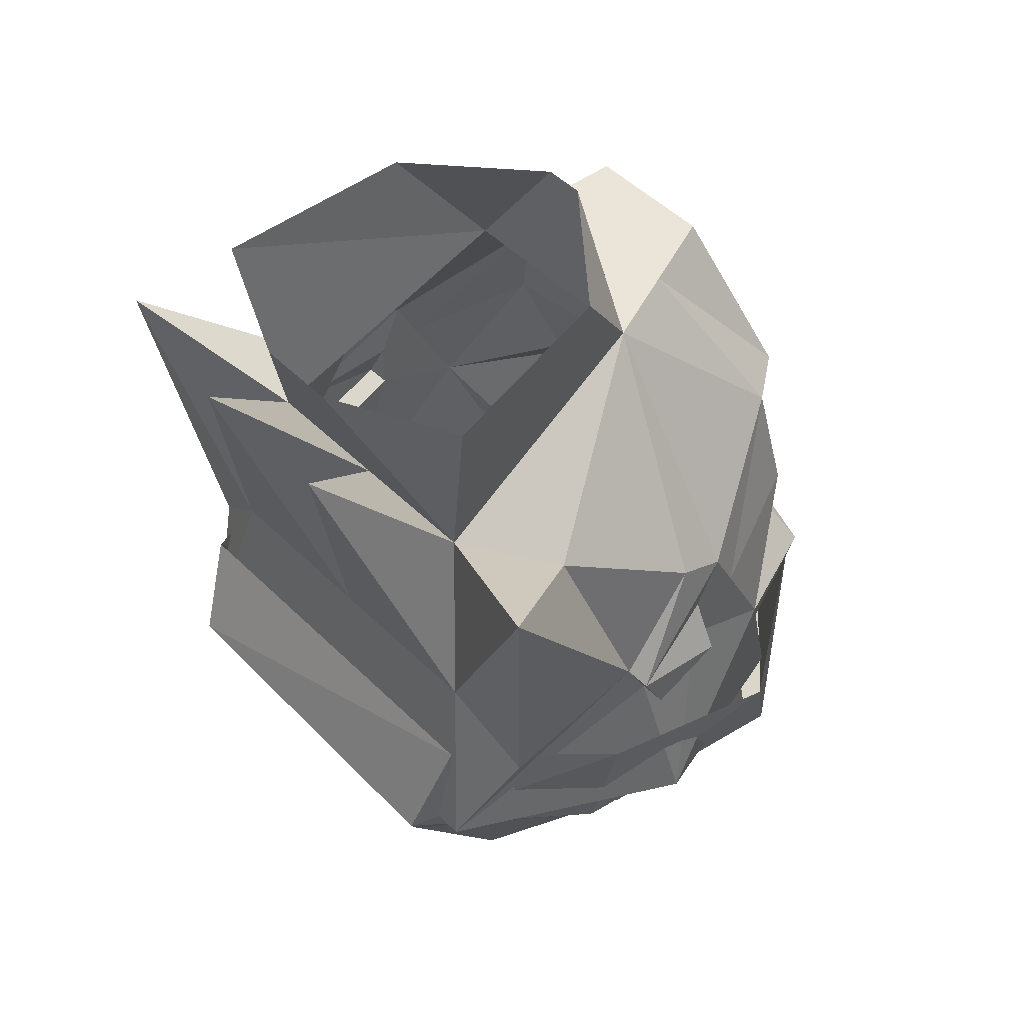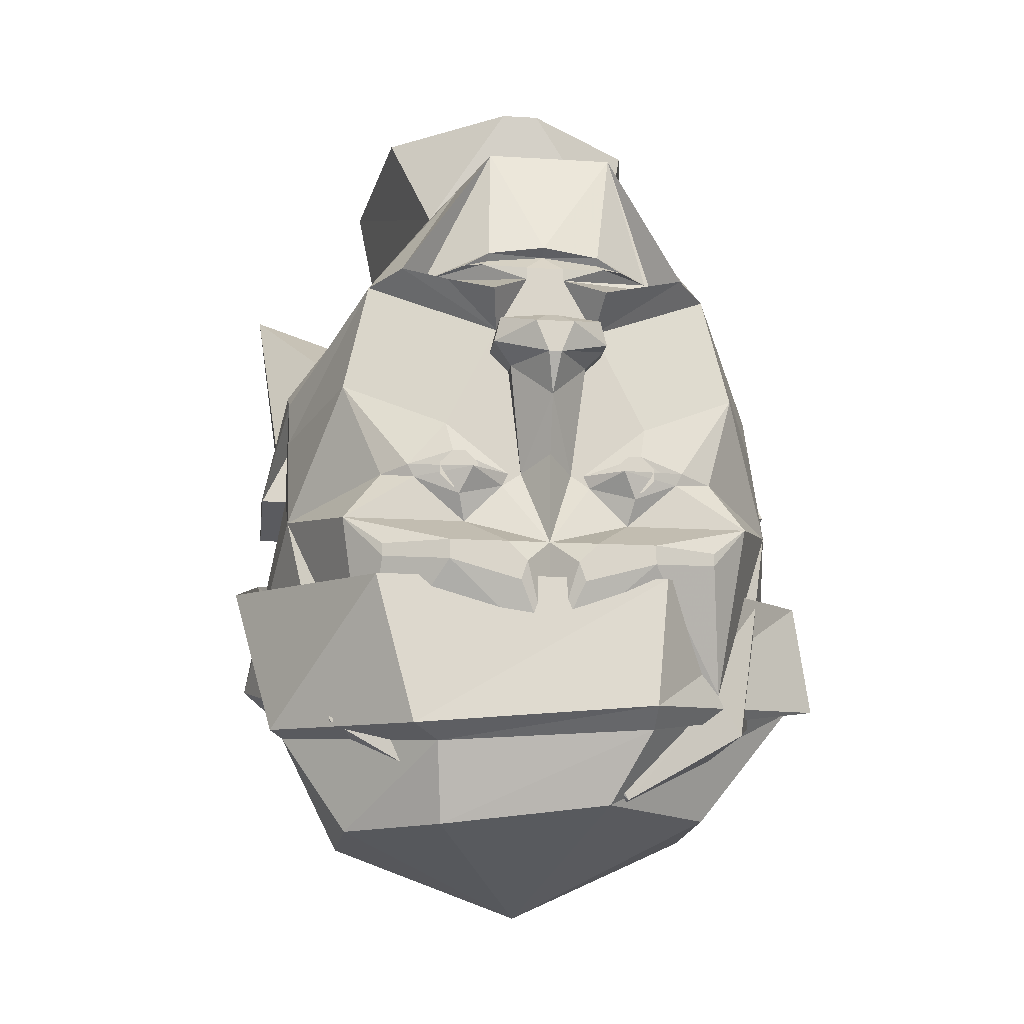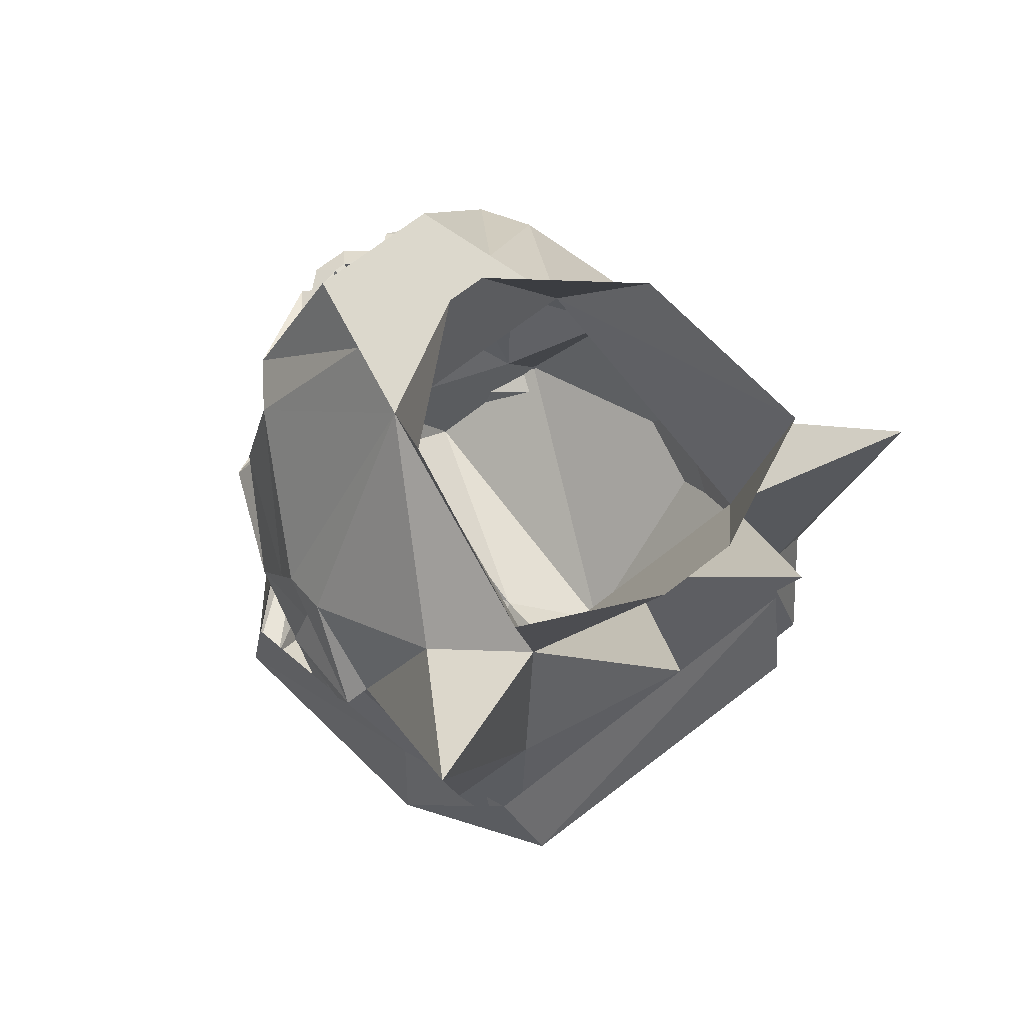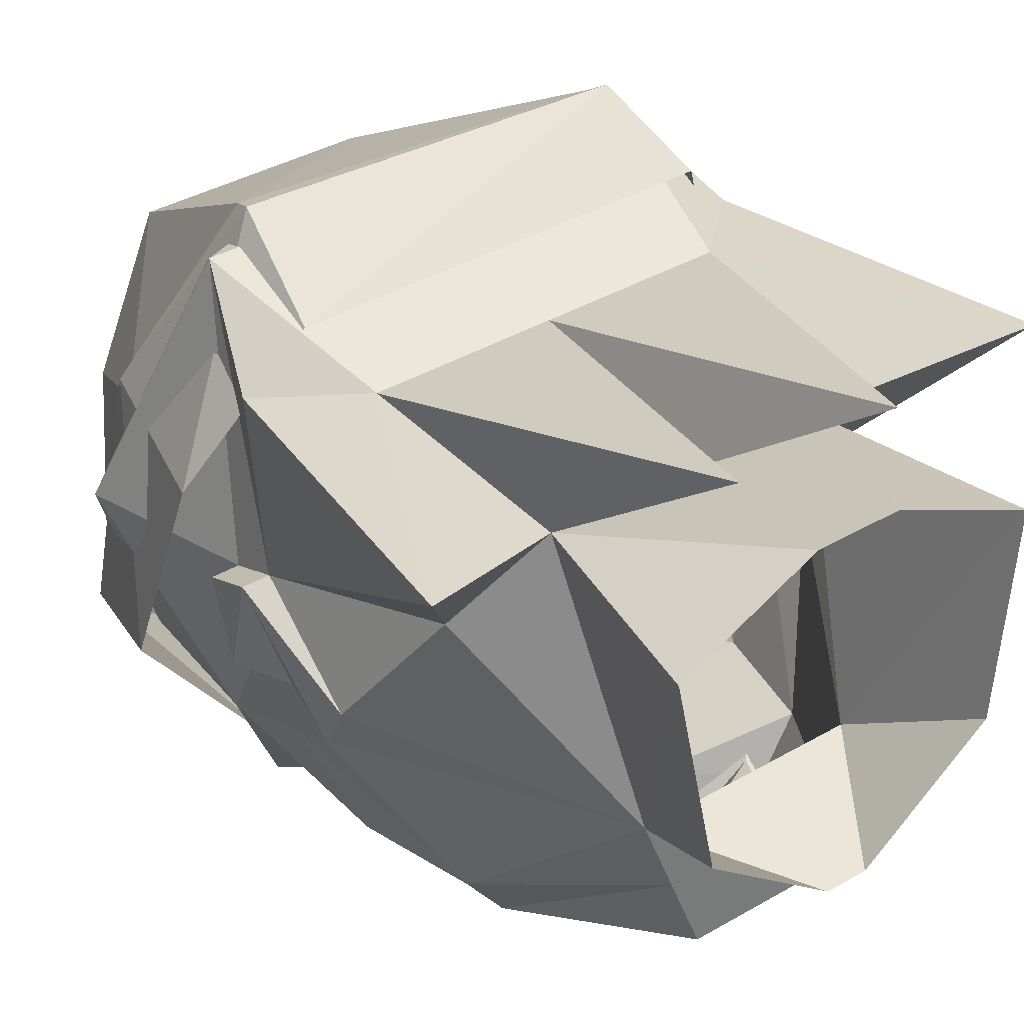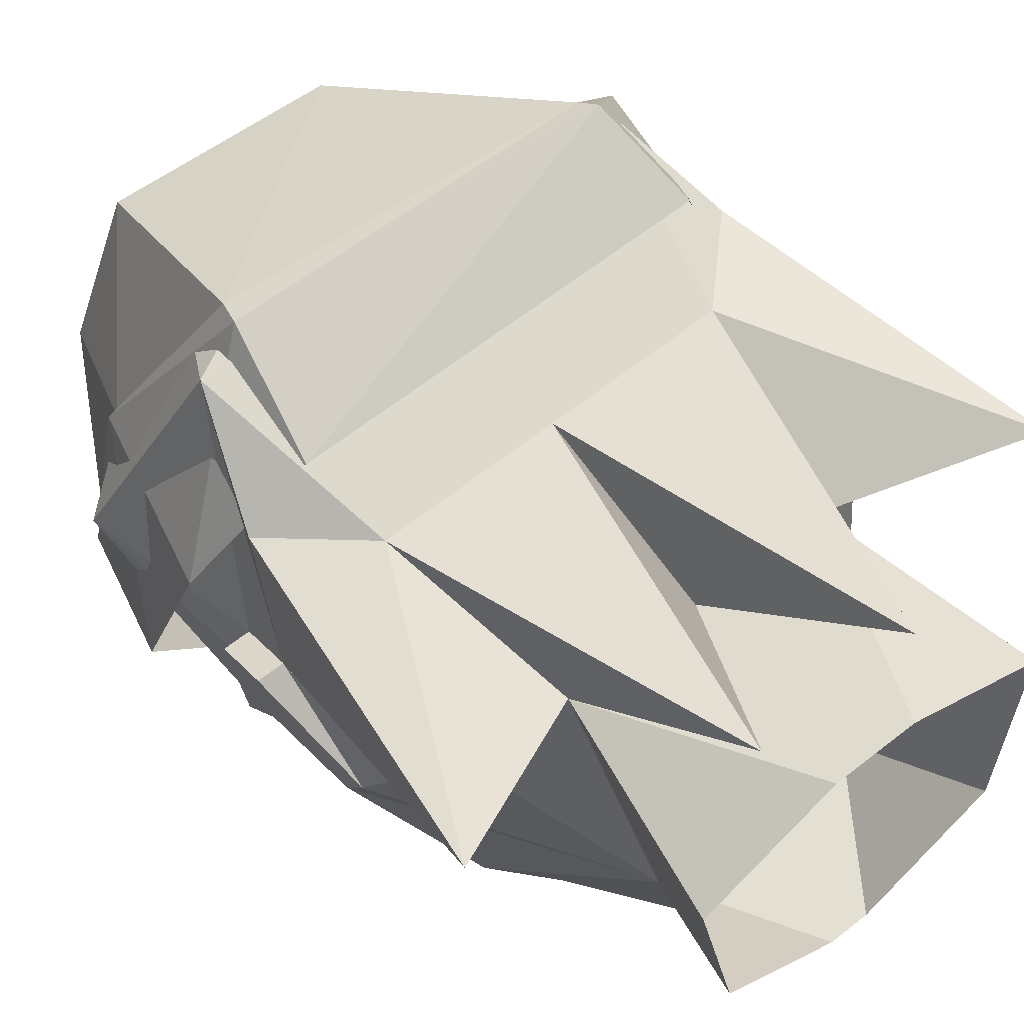
<metadata>
{"format":"obj","ext":"obj","renderer":"f3d","projection":"perspective","resolution":1024,"background":"white","views":[{"elev":50.5,"azim":46.8,"up":"+Y"},{"elev":-15.2,"azim":172.5,"up":"+Y"},{"elev":69.5,"azim":-38.0,"up":"+Y"},{"elev":39.9,"azim":144.5,"up":"+Z"},{"elev":63.4,"azim":141.5,"up":"+Z"}]}
</metadata>
<code>
v -0.1016 -0.6016 0.0625
v 0 -0.5547 -0.03125
v 0 -0.4531 0.25
v -0.25 -0.2969 0.3125
v -0.3438 -0.4062 0
v -0.25 -0.4844 -0.2969
v -0.1016 -0.5703 -0.3281
v 0 -0.4844 -0.3281
v 0.1016 -0.5703 -0.3281
v 0.1016 -0.6016 0.0625
v 0.25 -0.2969 0.3125
v -0.2031 -0.07031 0.2656
v -0.2969 -0.1641 0.2422
v -0.3125 -0.1094 0.0625
v -0.3125 -0.1719 0.03125
v -0.3125 -0.1406 -0.0625
v -0.3125 -0.2031 -0.1875
v -0.2188 -0.4375 -0.3125
v 0 -0.4062 -0.375
v 0.2188 -0.4375 -0.3125
v 0.2578 -0.4766 -0.2969
v 0.3594 -0.3906 0
v 0.3125 -0.1719 0.03125
v 0.3125 -0.1094 0.0625
v 0.2969 -0.1641 0.2422
v 0.2031 -0.07031 0.2656
v 0 -0.07031 0.2656
v -0.07812 0.3438 0.3828
v -0.1562 0.1484 0.2188
v -0.3516 0.2422 0.2969
v -0.25 0.1094 0.125
v -0.3125 0.01562 -0.03125
v -0.3438 -0.1094 0.0625
v -0.3438 -0.1719 0.03125
v -0.3438 -0.1406 -0.0625
v -0.3125 -0.07812 -0.0625
v -0.3125 -0.07812 -0.125
v -0.25 -0.04688 -0.2812
v -0.2109 -0.1719 -0.3203
v -0.25 -0.2344 -0.3438
v -0.2031 -0.2891 -0.375
v -0.125 -0.2969 -0.4062
v -0.03906 -0.3203 -0.4062
v -0.03125 -0.2969 -0.4062
v 0 -0.2656 -0.375
v 0.03125 -0.2969 -0.4062
v 0.03906 -0.3203 -0.4062
v 0.125 -0.2969 -0.4062
v 0.2031 -0.2891 -0.375
v 0.25 -0.2344 -0.3438
v 0.3125 -0.2031 -0.1875
v 0.3125 -0.1406 -0.0625
v 0.3438 -0.1406 -0.0625
v 0.3438 -0.1719 0.03125
v 0.3438 -0.1094 0.0625
v 0.3125 0.01562 -0.03125
v 0.25 0.1094 0.125
v 0.3516 0.2422 0.2969
v 0.1562 0.1484 0.2188
v 0.1016 0.3438 0.3828
v 0 0.1484 0.2188
v -0.04688 0.3906 0.3125
v -0.2031 0.3984 0.2422
v -0.125 0.2656 -0.09375
v 0.04688 0.3906 0.3125
v 0.2031 0.3984 0.2422
v 0.125 0.2656 -0.09375
v 0.1719 0.4219 0.01562
v 0.02344 0.4219 -0.1094
v -0.02344 0.4219 -0.1094
v -0.1641 0.4219 0.01562
v 0.3125 -0.01562 -0.09375
v 0.2188 0.09375 -0.2656
v 0.09375 0.2734 -0.1875
v -0.09375 0.2812 -0.2812
v -0.1094 0.2734 -0.1875
v -0.2188 0.09375 -0.2656
v -0.3125 -0.01562 -0.09375
v 0.3125 -0.07812 -0.125
v 0.3125 -0.07812 -0.0625
v 0.25 -0.04688 -0.2812
v -0.07812 0.1094 -0.3281
v -0.07031 0.1172 -0.3203
v 0 0.125 -0.3203
v -0.02344 0.1016 -0.3438
v -0.02344 0.08594 -0.3438
v -0.1406 0.1094 -0.2812
v -0.1016 0.1094 -0.3203
v -0.07031 0.125 -0.3281
v 0 0.1328 -0.3359
v 0.07031 0.125 -0.3281
v 0.07031 0.1172 -0.3203
v 0.07812 0.1094 -0.3281
v 0.02344 0.1016 -0.3438
v 0.02344 0.08594 -0.3438
v 0.03125 0.01562 -0.3438
v -0.03125 0.01562 -0.3438
v -0.0625 0.01562 -0.3438
v -0.07031 0.05469 -0.3906
v -0.1484 0.1016 -0.2812
v 0.1016 0.1094 -0.3203
v 0.1484 0.1016 -0.2812
v 0.2031 -0.1719 -0.3203
v 0.1719 -0.1641 -0.3438
v 0.125 -0.1094 -0.3438
v 0.0625 0.01562 -0.3438
v 0.1797 0.1016 -0.3203
v 0.0625 0.2812 -0.2812
v -0.1562 -0.01562 -0.3125
v -0.125 -0.1094 -0.3438
v -0.1719 -0.1641 -0.3438
v -0.1641 -0.1797 -0.3438
v -0.1016 -0.2344 -0.3438
v -0.125 -0.2734 -0.4062
v -0.2031 -0.2734 -0.375
v -0.05469 -0.2734 -0.4062
v 0.05469 -0.2734 -0.4062
v 0.125 -0.2734 -0.4062
v 0.2031 -0.2734 -0.375
v 0.1016 -0.2344 -0.3438
v 0.1641 -0.1797 -0.3438
v 0.1094 -0.2031 -0.3594
v 0.1172 -0.1484 -0.3594
v 0.04688 -0.1719 -0.3438
v 0.03125 -0.1719 -0.3438
v 0.04688 -0.03906 -0.3438
v 0.07031 -0.01562 -0.3438
v 0.0625 0.01562 -0.3672
v 0.07031 0.05469 -0.3906
v 0.125 0.07812 -0.3516
v -0.05469 -0.1875 -0.3438
v -0.03125 -0.1719 -0.3438
v 0 -0.1562 -0.3828
v 0.05469 -0.1875 -0.3438
v 0.09375 -0.1719 -0.375
v -0.1172 -0.1484 -0.3594
v -0.1094 -0.2031 -0.3594
v -0.04688 -0.1719 -0.3438
v -0.04688 -0.03906 -0.3438
v -0.04688 -0.03906 -0.3672
v 0 -0.08594 -0.4062
v 0.04688 -0.03906 -0.3672
v 0.07031 -0.01562 -0.3672
v 0.0625 0.01562 -0.3906
v 0.007812 0.01562 -0.4062
v 0.02344 0 -0.4297
v -0.007812 0.01562 -0.4062
v -0.007812 0.01562 -0.3828
v 0.007812 0.01562 -0.3828
v -0.09375 -0.1719 -0.375
v -0.05469 0.01562 -0.3672
v -0.07031 -0.01562 -0.3672
v -0.07031 -0.01562 -0.3438
v -0.1797 0.1016 -0.3203
v -0.0625 0.01562 -0.3906
v -0.07031 -0.01562 -0.3906
v -0.007812 -0.03906 -0.4297
v -0.02344 0 -0.4297
v 0.007812 -0.03906 -0.4297
v 0.07031 -0.01562 -0.3906
v -0.1016 -0.1875 -0.3594
v -0.1172 -0.1875 -0.3594
v -0.125 -0.1797 -0.3594
v -0.125 -0.1641 -0.3594
v -0.1172 -0.1562 -0.3594
v -0.1016 -0.1562 -0.3594
v -0.09375 -0.1641 -0.3594
v -0.09375 -0.1797 -0.3594
v -0.1016 -0.1953 -0.3594
v -0.1172 -0.1953 -0.3594
v -0.1328 -0.1797 -0.3594
v -0.1328 -0.1641 -0.3594
v -0.1016 -0.1484 -0.3594
v -0.08594 -0.1641 -0.3594
v -0.08594 -0.1797 -0.3594
v 0.08594 -0.1797 -0.3594
v 0.08594 -0.1641 -0.3594
v 0.1016 -0.1484 -0.3594
v 0.1328 -0.1641 -0.3594
v 0.1328 -0.1797 -0.3594
v 0.1172 -0.1953 -0.3594
v 0.1016 -0.1953 -0.3594
v 0.09375 -0.1797 -0.3594
v 0.09375 -0.1641 -0.3594
v 0.1016 -0.1562 -0.3594
v 0.1172 -0.1562 -0.3594
v 0.125 -0.1641 -0.3594
v 0.125 -0.1797 -0.3594
v 0.1172 -0.1875 -0.3594
v 0.1016 -0.1875 -0.3594
v -0.1406 -0.3125 -0.3984
v 0.2109 -0.3125 -0.3828
v 0.1641 -0.4922 -0.3906
v -0.125 -0.4688 -0.4062
v -0.3594 -0.2891 -0.1484
v -0.375 -0.4297 -0.1641
v -0.3125 -0.2031 0.1406
v -0.3359 -0.3828 0.1641
v -0.2578 -0.1719 0.2891
v -0.2344 -0.2891 0.3438
v 0.2188 -0.1719 0.2891
v 0.1953 -0.3125 0.3438
v 0.3438 -0.2188 0.1094
v 0.2969 -0.4297 0.1016
v 0.375 -0.2891 -0.1406
v 0.3281 -0.4766 -0.2188
v 0.3125 -0.4844 -0.2031
v 0.1328 -0.5078 -0.3594
v -0.125 -0.4922 -0.375
v -0.3438 -0.4297 -0.1484
v -0.3281 -0.3906 0.1094
v -0.2266 -0.3125 0.3281
v 0.1875 -0.3438 0.3281
v 0.2812 -0.4453 0.0625
v 0.2344 -0.6016 -0.02344
v 0.2344 -0.6016 -0.2266
v 0.125 -0.6016 -0.3203
v -0.07812 -0.5781 -0.3359
v -0.2188 -0.5781 -0.1953
v -0.2344 -0.5781 0.03906
v -0.09375 -0.5781 0.1797
v 0.1562 -0.6016 0.1641
v 0 -0.6875 -0.02344
f 1 2 3
f 1 3 4
f 1 4 5
f 1 5 6
f 1 6 7
f 1 7 2
f 2 7 8
f 3 10 11
f 3 11 4
f 4 11 12
f 4 12 13
f 4 13 14
f 4 14 15
f 4 15 5
f 5 15 16
f 5 16 17
f 5 17 6
f 7 19 8
f 9 21 10
f 10 21 22
f 10 22 11
f 11 22 23
f 11 23 24
f 11 24 25
f 11 25 26
f 11 26 27
f 11 27 12
f 12 27 28
f 12 28 29
f 12 29 30
f 12 30 13
f 13 30 14
f 14 30 31
f 16 36 37
f 16 37 17
f 21 51 22
f 22 51 52
f 22 52 23
f 24 57 58
f 24 58 25
f 25 58 26
f 26 58 59
f 26 59 60
f 26 60 27
f 27 60 61
f 27 61 28
f 28 61 29
f 29 31 30
f 59 61 60
f 57 59 58
f 52 79 80
f 79 52 51
f 86 98 99
f 86 99 100
f 73 106 107
f 73 107 74
f 74 107 108
f 41 115 114
f 41 114 42
f 42 114 116
f 42 116 44
f 42 44 43
f 47 46 117
f 47 117 118
f 47 118 48
f 48 118 119
f 48 119 49
f 106 95 129
f 106 129 130
f 106 130 107
f 107 130 102
f 107 102 108
f 98 77 154
f 98 154 99
f 99 154 100
f 100 154 75
f 75 154 76
f 76 154 77
f 102 129 95
f 129 102 130
f 2 8 9
f 2 9 10
f 2 10 3
f 6 17 18
f 6 18 7
f 7 18 19
f 8 19 9
f 9 19 20
f 9 20 21
f 20 51 21
f 14 31 32
f 14 32 33
f 14 33 34
f 14 34 15
f 15 34 35
f 15 35 16
f 16 35 36
f 17 37 38
f 17 38 39
f 17 39 40
f 17 40 18
f 18 40 41
f 18 41 42
f 18 42 19
f 19 42 43
f 19 43 44
f 19 44 45
f 19 45 46
f 19 46 47
f 19 47 48
f 19 48 20
f 20 48 49
f 20 49 50
f 20 50 51
f 23 52 53
f 23 53 54
f 23 54 24
f 24 54 55
f 24 55 56
f 24 56 57
f 29 61 62
f 29 62 63
f 29 63 64
f 29 64 31
f 61 59 62
f 62 59 65
f 65 59 66
f 66 59 67
f 66 67 68
f 68 67 69
f 69 67 70
f 70 67 64
f 70 64 71
f 71 64 63
f 59 57 67
f 67 57 56
f 67 56 72
f 67 72 73
f 67 73 74
f 67 74 75
f 67 75 76
f 67 76 64
f 64 76 77
f 64 77 78
f 64 78 32
f 64 32 31
f 52 80 53
f 53 80 55
f 53 55 54
f 79 51 81
f 79 81 73
f 79 73 72
f 79 72 80
f 80 72 55
f 55 72 56
f 82 85 86
f 82 86 87
f 82 87 88
f 85 94 95
f 85 95 86
f 86 95 96
f 86 96 97
f 86 97 98
f 86 100 87
f 87 100 75
f 87 75 89
f 87 89 88
f 101 91 102
f 101 102 93
f 93 102 95
f 93 95 94
f 50 103 51
f 51 103 81
f 81 103 104
f 81 104 105
f 81 105 106
f 81 106 73
f 74 108 75
f 75 108 90
f 75 90 89
f 37 77 38
f 38 77 109
f 38 109 110
f 38 110 111
f 38 111 39
f 39 111 112
f 39 112 40
f 40 112 113
f 40 113 114
f 40 114 115
f 40 115 41
f 37 78 77
f 78 37 36
f 78 36 33
f 78 33 32
f 34 33 35
f 35 33 36
f 49 119 50
f 50 119 118
f 50 118 120
f 50 120 121
f 50 121 103
f 103 121 104
f 104 123 105
f 105 123 124
f 105 124 125
f 105 125 126
f 105 126 127
f 105 127 106
f 106 127 128
f 106 128 96
f 106 96 95
f 108 102 91
f 108 91 90
f 45 44 116
f 45 116 113
f 45 113 131
f 45 131 132
f 45 132 133
f 45 133 125
f 45 125 134
f 45 134 120
f 45 120 117
f 45 117 46
f 134 122 120
f 120 122 121
f 121 122 135
f 121 135 104
f 112 137 113
f 113 137 131
f 131 138 132
f 132 138 110
f 132 110 139
f 132 139 140
f 132 140 141
f 132 141 133
f 133 141 125
f 125 141 142
f 125 142 126
f 126 142 143
f 126 143 127
f 127 143 128
f 128 143 144
f 128 144 145
f 145 144 146
f 145 146 147
f 145 147 148
f 145 148 149
f 149 148 97
f 149 97 96
f 138 136 110
f 110 136 111
f 137 112 150
f 137 150 131
f 131 150 138
f 112 111 150
f 135 122 134
f 135 134 124
f 124 134 125
f 151 98 97
f 98 151 152
f 98 152 153
f 98 153 110
f 98 110 109
f 98 109 77
f 151 147 155
f 151 155 152
f 152 155 156
f 152 156 157
f 152 157 140
f 152 140 153
f 153 140 139
f 153 139 110
f 147 146 158
f 147 158 155
f 155 158 156
f 156 158 157
f 157 158 159
f 157 159 141
f 157 141 140
f 158 146 159
f 159 146 160
f 159 160 142
f 159 142 141
f 143 160 144
f 144 160 146
f 142 160 143
f 116 114 113
f 120 118 117
f 82 83 84
f 82 84 85
f 82 88 83
f 84 92 93
f 84 93 94
f 84 94 85
f 101 93 92
f 83 88 89
f 83 89 84
f 84 89 90
f 84 90 91
f 84 91 92
f 101 92 91
f 104 121 122
f 104 122 123
f 134 124 123
f 134 123 122
f 112 111 136
f 112 136 137
f 131 137 138
f 137 136 138
f 161 162 163
f 161 163 164
f 161 164 165
f 161 165 166
f 161 166 167
f 161 167 168
f 183 184 185
f 183 185 186
f 183 186 187
f 183 187 188
f 183 188 189
f 183 189 190
f 169 170 171
f 169 171 172
f 169 172 136
f 169 136 173
f 169 173 174
f 169 174 175
f 176 177 178
f 176 178 123
f 176 123 179
f 176 179 180
f 176 180 181
f 176 181 182
f 191 192 193
f 191 193 194
f 191 194 195
f 195 194 196
f 195 196 197
f 197 196 198
f 197 198 199
f 199 198 200
f 199 200 201
f 201 200 202
f 201 202 203
f 203 202 204
f 203 204 205
f 205 204 206
f 205 206 192
f 192 206 193
f 193 206 207
f 193 207 208
f 193 208 194
f 194 208 209
f 194 209 196
f 196 209 210
f 196 210 198
f 198 210 211
f 198 211 212
f 198 212 200
f 200 212 202
f 202 212 213
f 202 213 204
f 204 213 214
f 204 214 206
f 206 214 207
f 207 214 215
f 207 215 216
f 207 216 208
f 208 216 217
f 208 217 209
f 209 217 218
f 209 218 210
f 210 218 219
f 210 219 211
f 211 219 220
f 211 220 212
f 212 220 221
f 212 221 213
f 213 221 222
f 213 222 214
f 214 222 215
f 215 222 223
f 215 223 216
f 216 223 217
f 217 223 218
f 218 223 219
f 219 223 220
f 220 223 221
f 221 223 222

</code>
